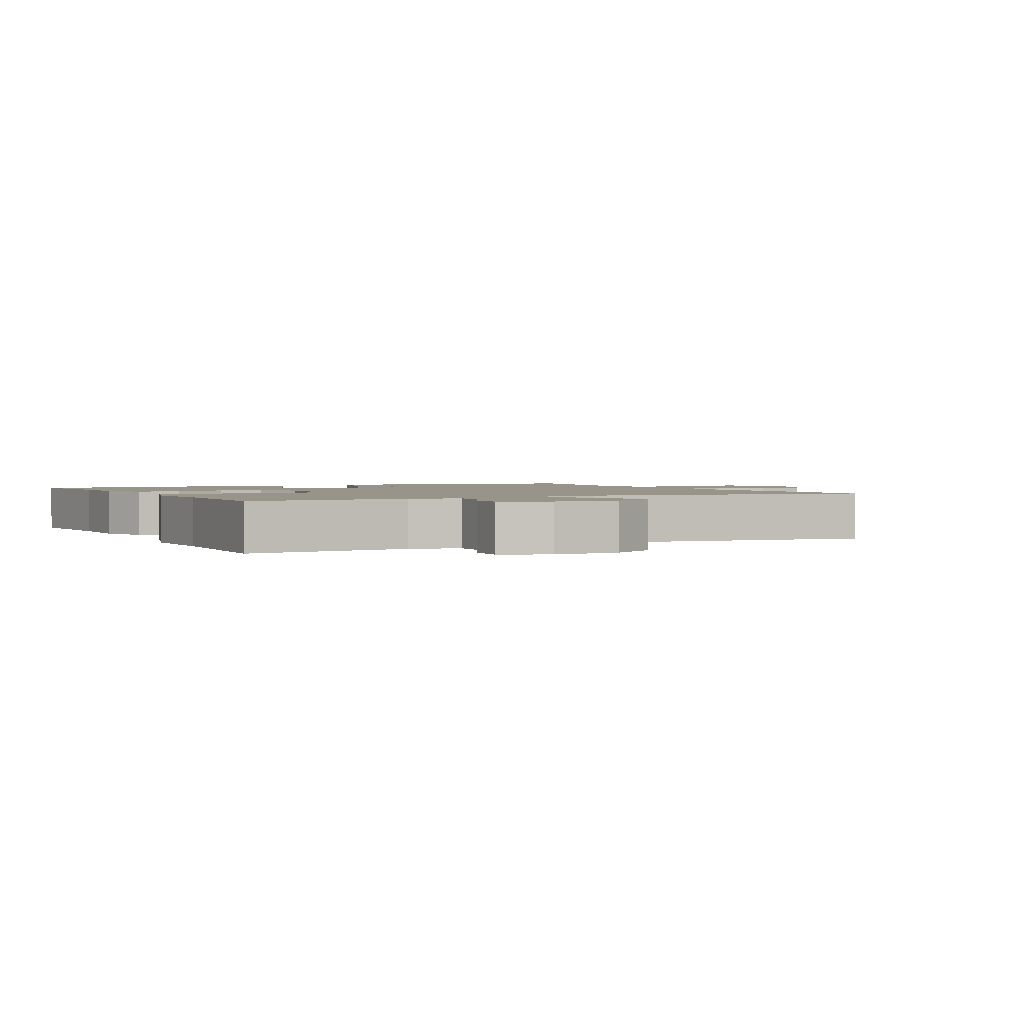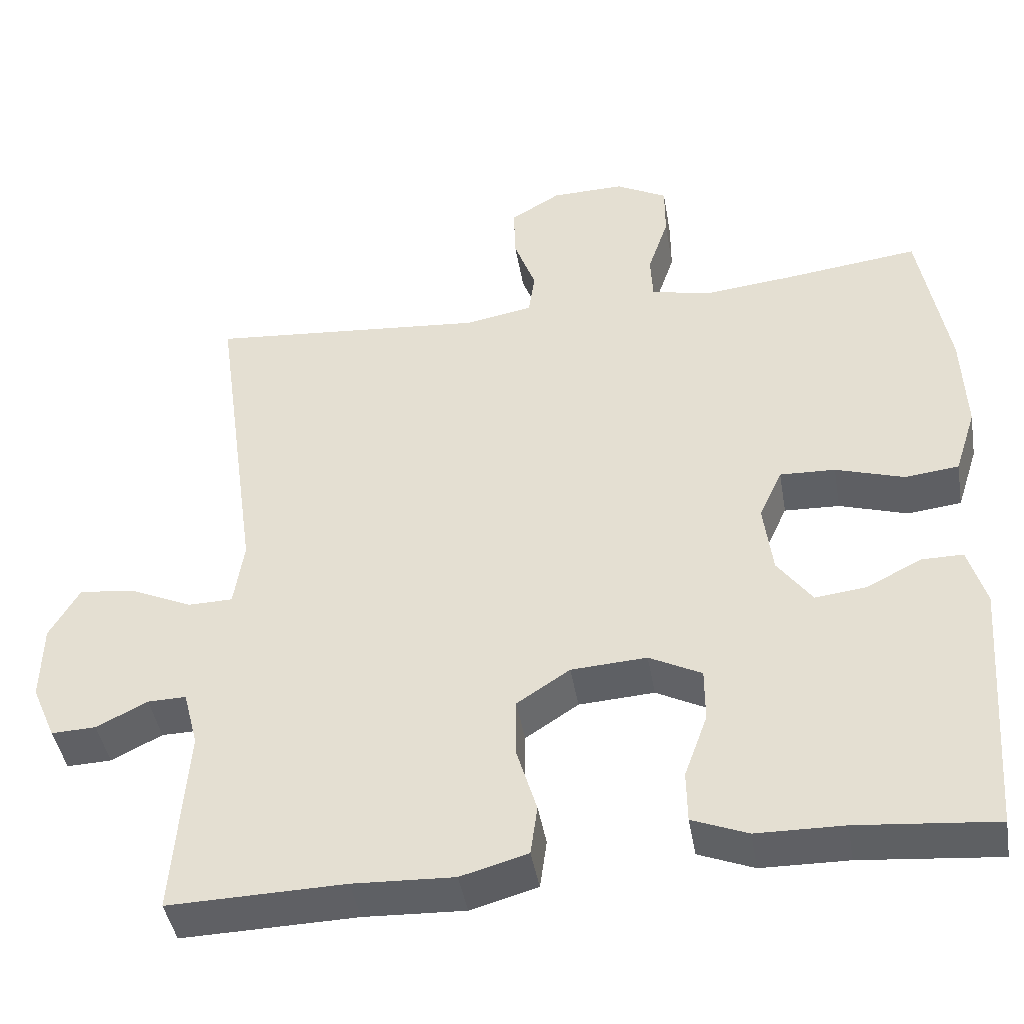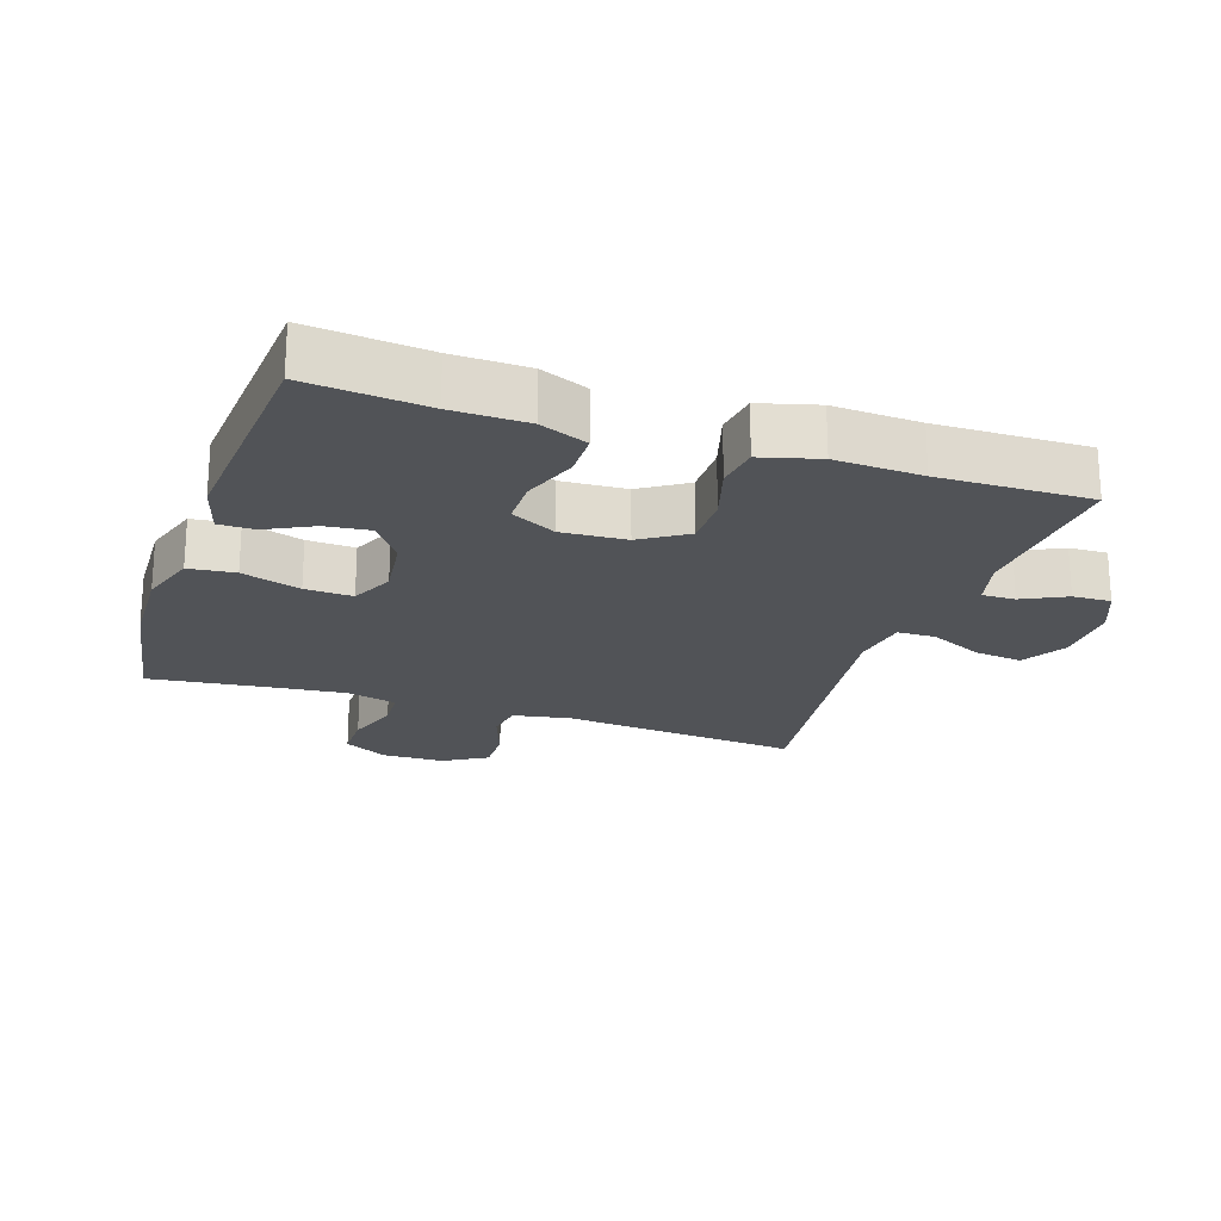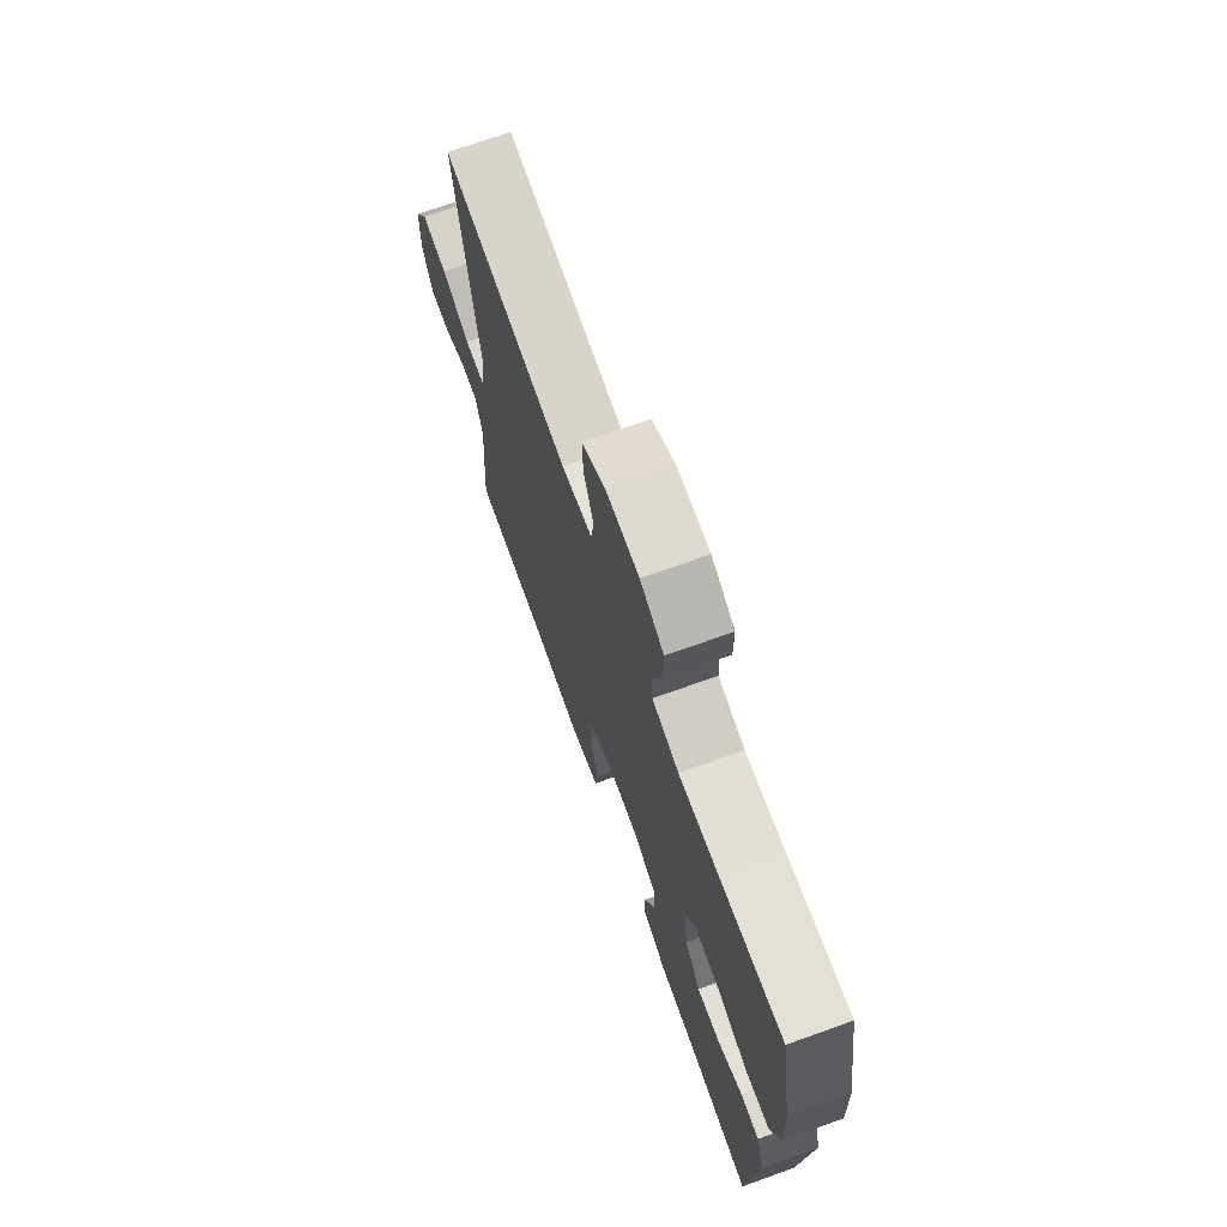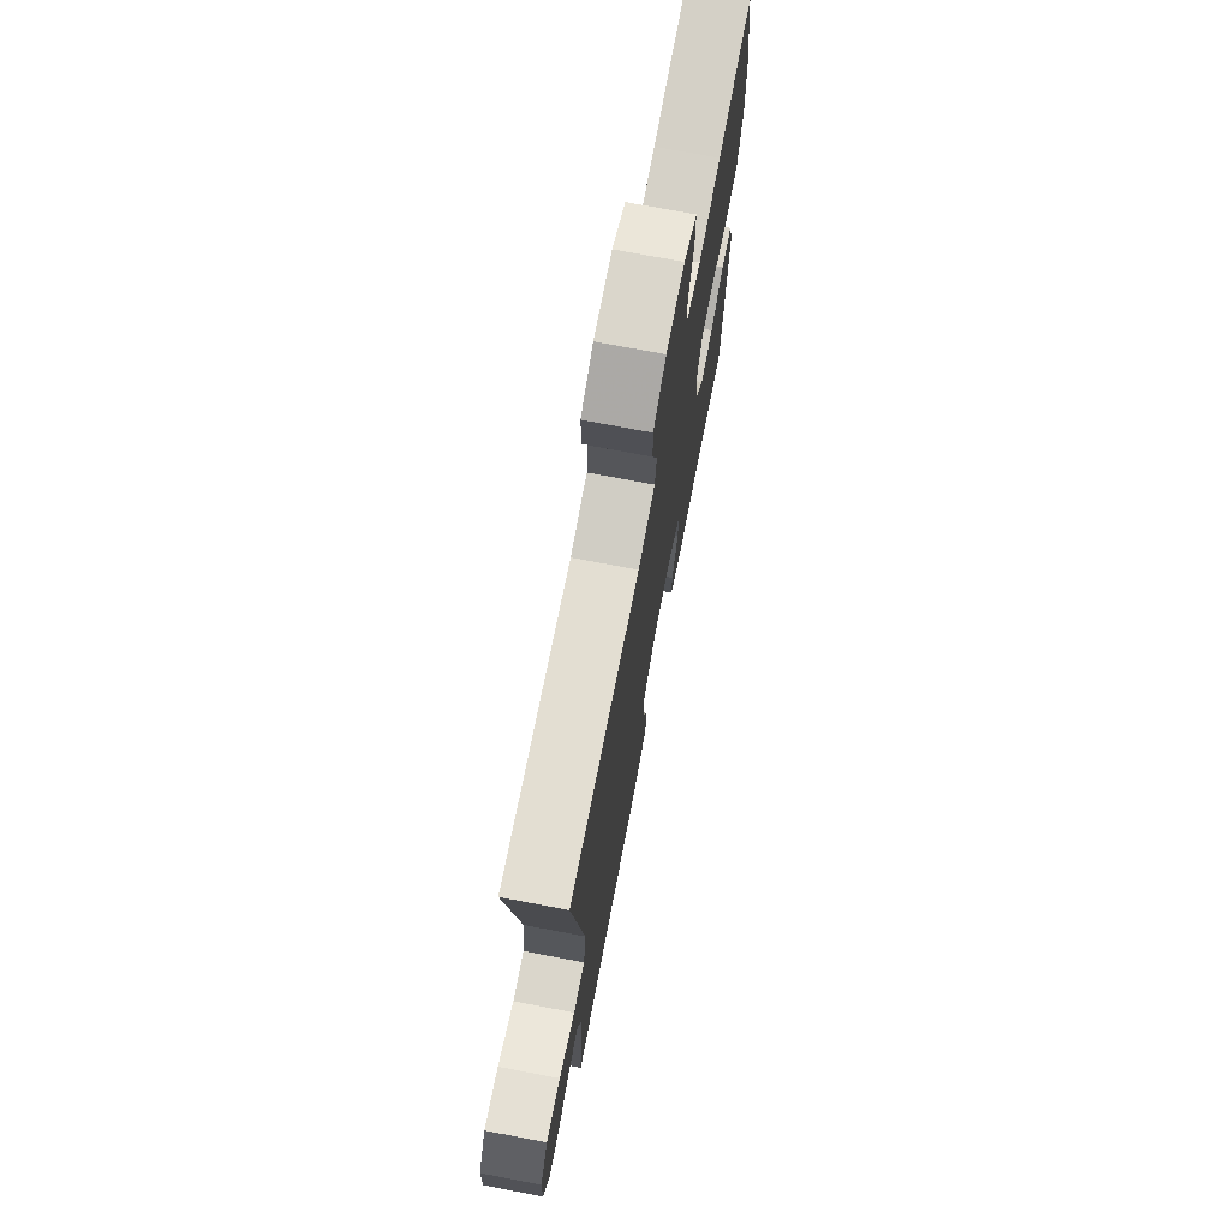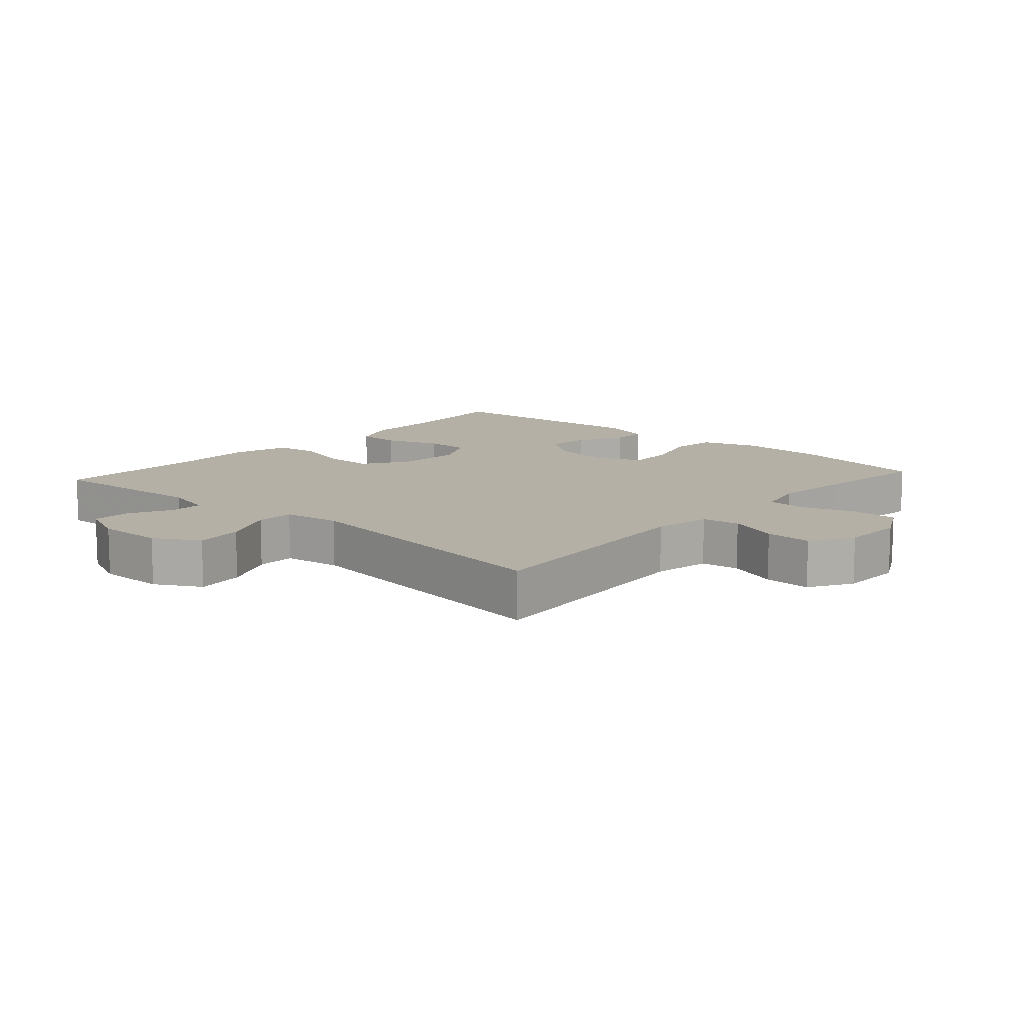
<metadata>
{"format":"obj","ext":"obj","renderer":"f3d","projection":"perspective","resolution":1024,"background":"white","views":[{"elev":1.8,"azim":-117.1,"up":"+Y"},{"elev":-43.5,"azim":9.7,"up":"+Z"},{"elev":-21.7,"azim":161.3,"up":"+Y"},{"elev":71.6,"azim":70.3,"up":"+Z"},{"elev":72.8,"azim":-79.2,"up":"+Z"},{"elev":11.7,"azim":-48.1,"up":"+Y"}]}
</metadata>
<code>
v -0.5 0.07 -0.5
v -0.482 0.07 -0.252
v -0.501 0.07 -0.178
v -0.551 0.07 -0.179
v -0.617 0.07 -0.212
v -0.675 0.07 -0.214
v -0.706 0.07 -0.142
v -0.704 0.07 -0.041
v -0.665 0.07 0.027
v -0.592 0.07 0.018
v -0.511 0.07 -0.019
v -0.453 0.07 -0.018
v -0.44 0.07 0.069
v -0.5 0.07 0.5
v -0.138 0.07 0.468
v -0.051 0.07 0.484
v -0.043 0.07 0.542
v -0.071 0.07 0.619
v -0.073 0.07 0.69
v -0.008 0.07 0.729
v 0.087 0.07 0.731
v 0.154 0.07 0.695
v 0.154 0.07 0.624
v 0.127 0.07 0.544
v 0.13 0.07 0.484
v 0.206 0.07 0.466
v 0.322 0.07 0.478
v 0.5 0.07 0.5
v 0.537 0.07 0.288
v 0.542 0.07 0.156
v 0.514 0.07 0.069
v 0.444 0.07 0.061
v 0.355 0.07 0.089
v 0.283 0.07 0.092
v 0.253 0.07 0.027
v 0.265 0.07 -0.067
v 0.31 0.07 -0.129
v 0.377 0.07 -0.121
v 0.448 0.07 -0.085
v 0.502 0.07 -0.085
v 0.525 0.07 -0.163
v 0.5 0.07 -0.5
v 0.32 0.07 -0.483
v 0.207 0.07 -0.481
v 0.135 0.07 -0.452
v 0.134 0.07 -0.385
v 0.164 0.07 -0.302
v 0.164 0.07 -0.232
v 0.096 0.07 -0.197
v -0.002 0.07 -0.203
v -0.071 0.07 -0.248
v -0.071 0.07 -0.325
v -0.045 0.07 -0.412
v -0.054 0.07 -0.477
v -0.141 0.07 -0.501
v -0.272 0.07 -0.495
v -0.5 0 -0.5
v -0.482 0 -0.252
v -0.501 0 -0.178
v -0.551 0 -0.179
v -0.617 0 -0.212
v -0.675 0 -0.214
v -0.706 0 -0.142
v -0.704 0 -0.041
v -0.665 0 0.027
v -0.592 0 0.018
v -0.511 0 -0.019
v -0.453 0 -0.018
v -0.44 0 0.069
v -0.5 0 0.5
v -0.138 0 0.468
v -0.051 0 0.484
v -0.043 0 0.542
v -0.071 0 0.619
v -0.073 0 0.69
v -0.008 0 0.729
v 0.087 0 0.731
v 0.154 0 0.695
v 0.154 0 0.624
v 0.127 0 0.544
v 0.13 0 0.484
v 0.206 0 0.466
v 0.322 0 0.478
v 0.5 0 0.5
v 0.537 0 0.288
v 0.542 0 0.156
v 0.514 0 0.069
v 0.444 0 0.061
v 0.355 0 0.089
v 0.283 0 0.092
v 0.253 0 0.027
v 0.265 0 -0.067
v 0.31 0 -0.129
v 0.377 0 -0.121
v 0.448 0 -0.085
v 0.502 0 -0.085
v 0.525 0 -0.163
v 0.5 0 -0.5
v 0.32 0 -0.483
v 0.207 0 -0.481
v 0.135 0 -0.452
v 0.134 0 -0.385
v 0.164 0 -0.302
v 0.164 0 -0.232
v 0.096 0 -0.197
v -0.002 0 -0.203
v -0.071 0 -0.248
v -0.071 0 -0.325
v -0.045 0 -0.412
v -0.054 0 -0.477
v -0.141 0 -0.501
v -0.272 0 -0.495
f 54 55 56
f 53 54 56
f 52 53 56
f 56 1 2
f 52 56 2
f 51 52 2
f 50 51 2 3
f 49 50 3
f 45 46 47
f 44 45 47
f 43 44 47
f 43 47 48
f 42 43 48
f 41 42 48
f 40 41 48
f 39 40 48
f 38 39 48
f 37 38 48 49
f 31 32 33
f 30 31 33
f 29 30 33
f 28 29 33
f 27 28 33
f 26 27 33 34
f 25 26 34 35
f 22 23 24
f 21 22 24
f 20 21 24
f 19 20 24
f 18 19 24
f 17 18 24
f 16 17 24 25
f 25 35 36
f 16 25 36
f 15 16 36
f 9 10 11
f 8 9 11
f 7 8 11
f 6 7 11
f 5 6 11
f 4 5 11
f 3 4 11 12
f 49 3 12
f 36 37 49
f 15 36 49
f 14 15 49
f 13 14 49
f 12 13 49
f 112 111 110
f 112 110 109
f 112 109 108
f 58 57 112
f 58 112 108
f 58 108 107
f 59 58 107 106
f 59 106 105
f 103 102 101
f 103 101 100
f 103 100 99
f 104 103 99
f 104 99 98
f 104 98 97
f 104 97 96
f 104 96 95
f 104 95 94
f 105 104 94 93
f 89 88 87
f 89 87 86
f 89 86 85
f 89 85 84
f 89 84 83
f 90 89 83 82
f 91 90 82 81
f 80 79 78
f 80 78 77
f 80 77 76
f 80 76 75
f 80 75 74
f 80 74 73
f 81 80 73 72
f 92 91 81
f 92 81 72
f 92 72 71
f 67 66 65
f 67 65 64
f 67 64 63
f 67 63 62
f 67 62 61
f 67 61 60
f 68 67 60 59
f 68 59 105
f 105 93 92
f 105 92 71
f 105 71 70
f 105 70 69
f 105 69 68
f 1 57 58 2
f 2 58 59 3
f 3 59 60 4
f 4 60 61 5
f 5 61 62 6
f 6 62 63 7
f 7 63 64 8
f 8 64 65 9
f 9 65 66 10
f 10 66 67 11
f 11 67 68 12
f 12 68 69 13
f 13 69 70 14
f 14 70 71 15
f 15 71 72 16
f 16 72 73 17
f 17 73 74 18
f 18 74 75 19
f 19 75 76 20
f 20 76 77 21
f 21 77 78 22
f 22 78 79 23
f 23 79 80 24
f 24 80 81 25
f 25 81 82 26
f 26 82 83 27
f 27 83 84 28
f 28 84 85 29
f 29 85 86 30
f 30 86 87 31
f 31 87 88 32
f 32 88 89 33
f 33 89 90 34
f 34 90 91 35
f 35 91 92 36
f 36 92 93 37
f 37 93 94 38
f 38 94 95 39
f 39 95 96 40
f 40 96 97 41
f 41 97 98 42
f 42 98 99 43
f 43 99 100 44
f 44 100 101 45
f 45 101 102 46
f 46 102 103 47
f 47 103 104 48
f 48 104 105 49
f 49 105 106 50
f 50 106 107 51
f 51 107 108 52
f 52 108 109 53
f 53 109 110 54
f 54 110 111 55
f 55 111 112 56
f 56 112 57 1

</code>
